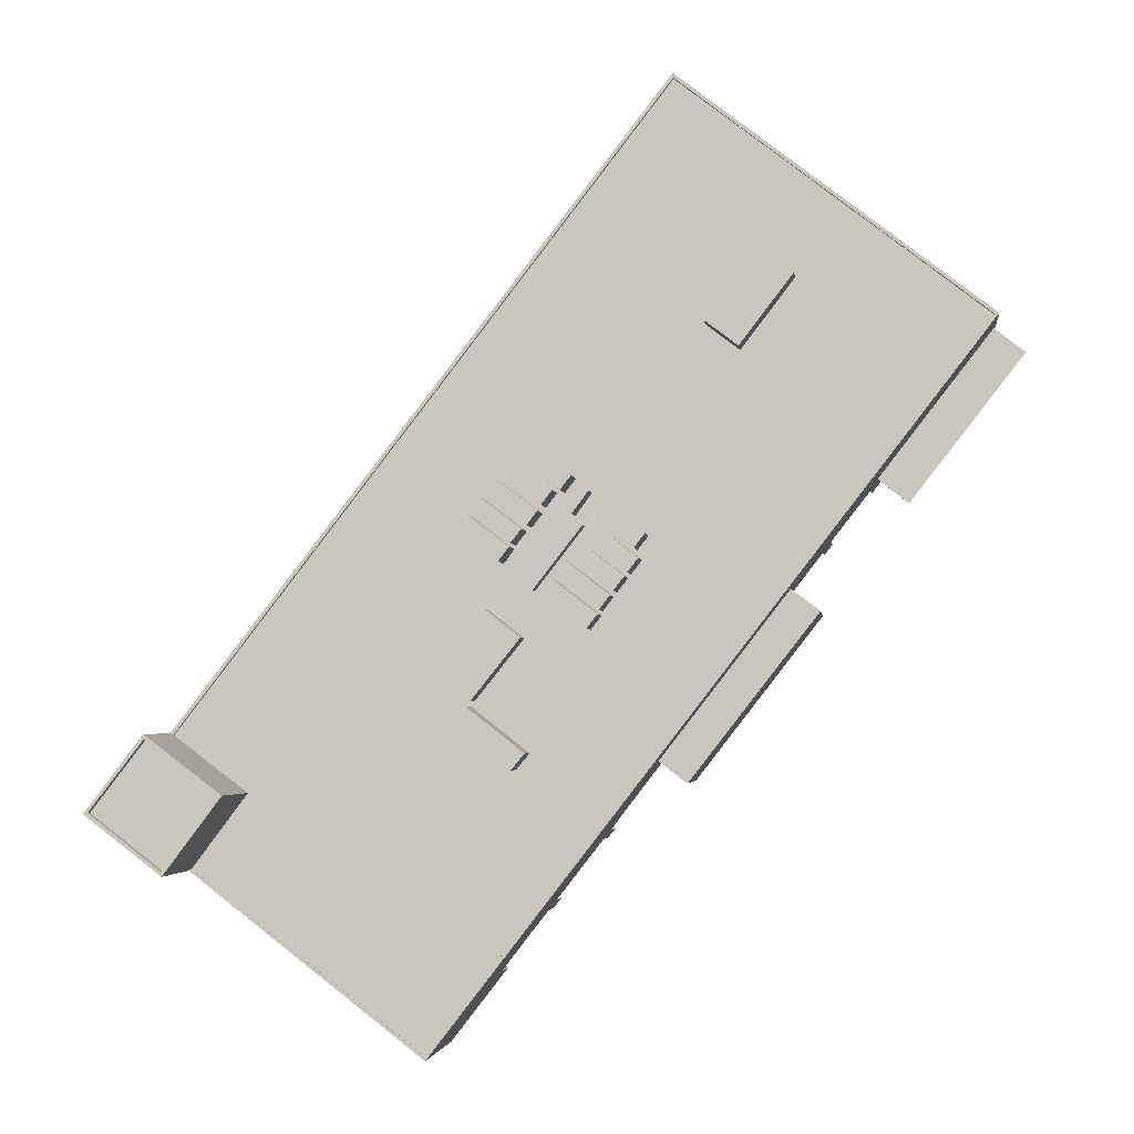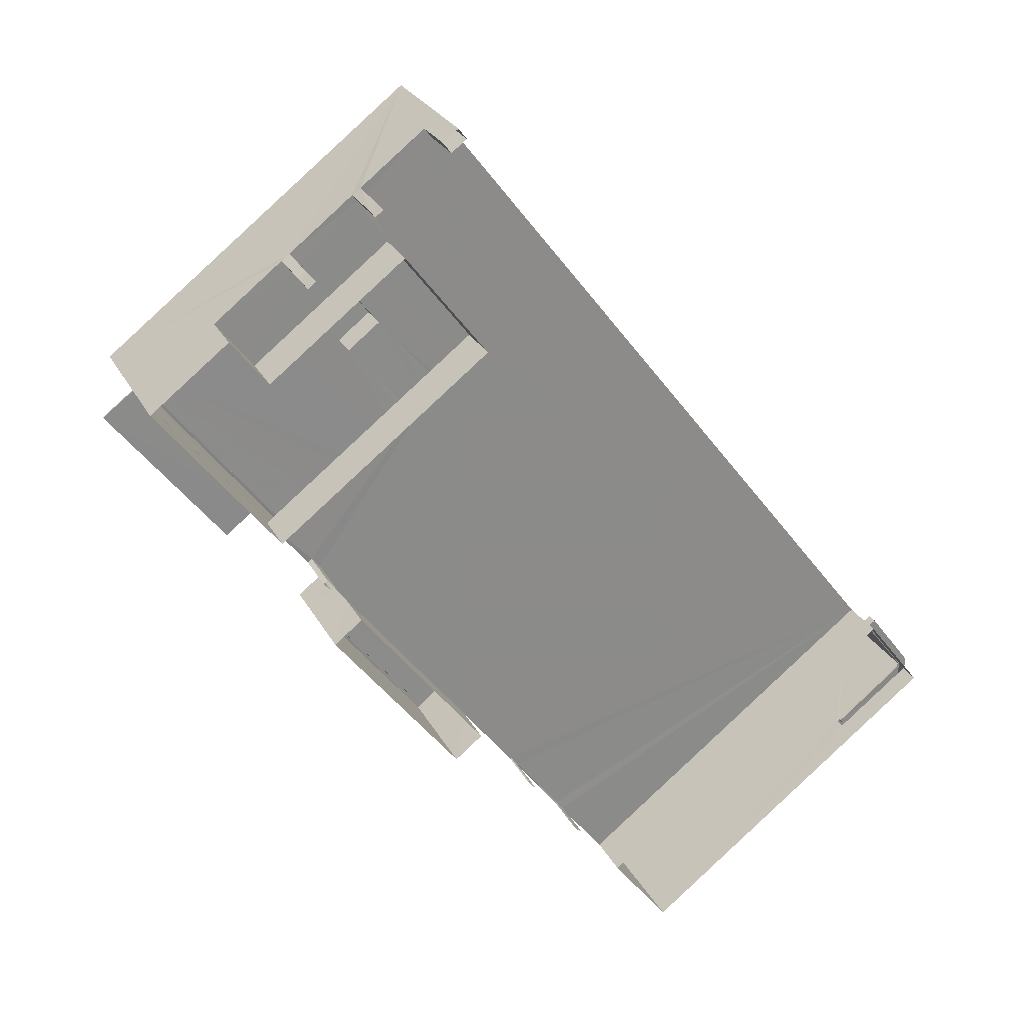
<metadata>
{"format":"obj","ext":"obj","renderer":"f3d","projection":"perspective","resolution":1024,"background":"white","views":[{"elev":-3.3,"azim":6.8,"up":"+Y"},{"elev":26.3,"azim":157.5,"up":"+Y"}]}
</metadata>
<code>
v 1.202e+05 7.872e+05 12.98
v 1.202e+05 7.872e+05 12.98
v 1.202e+05 7.872e+05 12.98
v 1.202e+05 7.872e+05 12.98
v 1.202e+05 7.872e+05 12.99
v 1.202e+05 7.872e+05 12.96
v 1.202e+05 7.871e+05 12.96
v 1.201e+05 7.872e+05 12.99
v 1.202e+05 7.872e+05 12.98
v 1.202e+05 7.872e+05 12.98
v 1.202e+05 7.872e+05 12.98
v 1.202e+05 7.872e+05 12.98
v 1.202e+05 7.872e+05 12.97
v 1.202e+05 7.872e+05 12.97
v 1.202e+05 7.872e+05 12.97
v 1.202e+05 7.872e+05 12.97
v 1.202e+05 7.872e+05 12.98
v 1.202e+05 7.872e+05 12.97
v 1.202e+05 7.872e+05 12.98
v 1.202e+05 7.872e+05 12.96
v 1.202e+05 7.872e+05 12.96
v 1.202e+05 7.872e+05 12.97
v 1.202e+05 7.872e+05 12.96
v 1.202e+05 7.872e+05 12.96
v 1.202e+05 7.872e+05 12.96
v 1.202e+05 7.872e+05 12.96
v 1.202e+05 7.872e+05 12.96
v 1.202e+05 7.872e+05 12.96
v 1.202e+05 7.872e+05 12.96
v 1.202e+05 7.872e+05 12.96
v 1.202e+05 7.872e+05 12.96
v 1.202e+05 7.872e+05 12.96
v 1.202e+05 7.872e+05 12.96
v 1.202e+05 7.872e+05 12.96
v 1.202e+05 7.872e+05 12.96
v 1.202e+05 7.872e+05 12.96
v 1.202e+05 7.872e+05 12.96
v 1.202e+05 7.872e+05 12.96
v 1.202e+05 7.872e+05 15.08
v 1.201e+05 7.872e+05 15.09
v 1.202e+05 7.872e+05 15.09
v 1.201e+05 7.872e+05 15.09
v 1.201e+05 7.872e+05 15.08
v 1.202e+05 7.872e+05 15.08
v 1.202e+05 7.872e+05 15.08
v 1.202e+05 7.872e+05 19.37
v 1.202e+05 7.872e+05 19.37
v 1.202e+05 7.872e+05 19.37
v 1.202e+05 7.872e+05 19.37
v 1.202e+05 7.872e+05 17.39
v 1.202e+05 7.872e+05 17.39
v 1.202e+05 7.872e+05 17.39
v 1.202e+05 7.872e+05 17.39
v 1.202e+05 7.872e+05 17.39
v 1.202e+05 7.872e+05 17.39
v 1.202e+05 7.872e+05 17.39
v 1.202e+05 7.872e+05 17.39
v 1.202e+05 7.872e+05 17.39
v 1.202e+05 7.872e+05 17.39
v 1.202e+05 7.872e+05 17.41
v 1.202e+05 7.872e+05 17.4
v 1.202e+05 7.872e+05 17.39
v 1.202e+05 7.872e+05 17.39
v 1.202e+05 7.872e+05 17.39
v 1.202e+05 7.872e+05 17.41
v 1.202e+05 7.872e+05 17.39
v 1.202e+05 7.872e+05 17.39
v 1.202e+05 7.872e+05 17.39
v 1.202e+05 7.872e+05 17.41
v 1.202e+05 7.872e+05 17.41
v 1.202e+05 7.872e+05 17.4
v 1.202e+05 7.872e+05 17.4
v 1.202e+05 7.872e+05 17.39
v 1.202e+05 7.872e+05 17.39
v 1.202e+05 7.872e+05 17.4
v 1.202e+05 7.872e+05 17.4
v 1.202e+05 7.872e+05 17.4
v 1.202e+05 7.872e+05 17.4
v 1.202e+05 7.872e+05 17.4
v 1.202e+05 7.872e+05 17.4
v 1.202e+05 7.872e+05 17.4
v 1.202e+05 7.872e+05 15.83
v 1.202e+05 7.872e+05 15.84
v 1.201e+05 7.872e+05 15.84
v 1.201e+05 7.872e+05 15.84
v 1.202e+05 7.872e+05 16.08
v 1.202e+05 7.872e+05 16.09
v 1.202e+05 7.872e+05 16.09
v 1.202e+05 7.872e+05 16.08
v 1.202e+05 7.872e+05 16.08
v 1.202e+05 7.872e+05 16.08
v 1.202e+05 7.872e+05 16.08
v 1.201e+05 7.872e+05 16.09
v 1.202e+05 7.872e+05 16.08
v 1.201e+05 7.872e+05 16.08
v 1.201e+05 7.872e+05 16.09
v 1.201e+05 7.872e+05 16.08
v 1.201e+05 7.872e+05 16.09
v 1.201e+05 7.872e+05 16.09
v 1.201e+05 7.872e+05 16.09
v 1.202e+05 7.872e+05 15.83
v 1.201e+05 7.872e+05 15.83
v 1.202e+05 7.872e+05 15.83
v 1.201e+05 7.872e+05 15.84
v 1.202e+05 7.872e+05 26.89
v 1.202e+05 7.872e+05 26.89
v 1.202e+05 7.871e+05 26.87
v 1.201e+05 7.872e+05 26.9
v 1.201e+05 7.872e+05 26.9
v 1.201e+05 7.872e+05 26.9
v 1.202e+05 7.871e+05 26.87
v 1.202e+05 7.872e+05 26.63
v 1.202e+05 7.872e+05 26.63
v 1.202e+05 7.872e+05 26.63
v 1.202e+05 7.872e+05 26.63
v 1.202e+05 7.872e+05 26.63
v 1.202e+05 7.872e+05 26.63
v 1.202e+05 7.872e+05 26.63
v 1.202e+05 7.872e+05 26.63
v 1.202e+05 7.872e+05 26.63
v 1.202e+05 7.872e+05 26.63
v 1.202e+05 7.872e+05 26.63
v 1.202e+05 7.872e+05 26.63
v 1.202e+05 7.872e+05 26.63
v 1.202e+05 7.872e+05 26.63
v 1.202e+05 7.872e+05 26.63
v 1.202e+05 7.872e+05 26.63
v 1.202e+05 7.872e+05 26.63
v 1.202e+05 7.872e+05 26.63
v 1.202e+05 7.872e+05 26.63
v 1.202e+05 7.872e+05 26.63
v 1.202e+05 7.872e+05 26.63
v 1.202e+05 7.872e+05 26.63
v 1.202e+05 7.872e+05 26.63
v 1.202e+05 7.872e+05 26.63
v 1.202e+05 7.872e+05 26.63
v 1.202e+05 7.872e+05 26.63
v 1.202e+05 7.872e+05 26.63
v 1.202e+05 7.872e+05 26.63
v 1.202e+05 7.872e+05 26.63
v 1.202e+05 7.872e+05 26.63
v 1.202e+05 7.872e+05 26.63
v 1.202e+05 7.872e+05 26.63
v 1.202e+05 7.871e+05 26.62
v 1.202e+05 7.872e+05 26.63
v 1.202e+05 7.872e+05 26.63
v 1.202e+05 7.872e+05 26.62
v 1.202e+05 7.872e+05 26.63
v 1.202e+05 7.872e+05 26.63
v 1.202e+05 7.872e+05 26.63
v 1.202e+05 7.872e+05 26.63
v 1.202e+05 7.872e+05 26.63
v 1.202e+05 7.872e+05 26.63
v 1.202e+05 7.872e+05 26.63
v 1.202e+05 7.872e+05 26.63
v 1.202e+05 7.872e+05 26.63
v 1.202e+05 7.872e+05 26.63
v 1.202e+05 7.872e+05 26.63
v 1.202e+05 7.872e+05 26.63
v 1.202e+05 7.872e+05 26.63
v 1.202e+05 7.872e+05 26.63
v 1.202e+05 7.872e+05 26.63
v 1.202e+05 7.872e+05 26.63
v 1.202e+05 7.872e+05 26.63
v 1.202e+05 7.872e+05 26.63
v 1.202e+05 7.872e+05 26.63
v 1.202e+05 7.872e+05 26.63
v 1.202e+05 7.872e+05 26.63
v 1.202e+05 7.872e+05 26.63
v 1.202e+05 7.872e+05 26.63
v 1.202e+05 7.872e+05 26.63
v 1.202e+05 7.872e+05 26.63
v 1.202e+05 7.872e+05 26.63
v 1.202e+05 7.872e+05 26.63
v 1.202e+05 7.872e+05 26.63
v 1.202e+05 7.872e+05 26.63
v 1.202e+05 7.872e+05 26.63
v 1.202e+05 7.872e+05 26.63
v 1.202e+05 7.872e+05 26.63
v 1.202e+05 7.872e+05 26.63
v 1.202e+05 7.872e+05 26.64
v 1.202e+05 7.872e+05 26.64
v 1.202e+05 7.872e+05 26.64
v 1.202e+05 7.872e+05 26.64
v 1.202e+05 7.872e+05 26.64
v 1.202e+05 7.872e+05 26.64
v 1.202e+05 7.872e+05 26.64
v 1.202e+05 7.872e+05 26.64
v 1.202e+05 7.872e+05 26.64
v 1.202e+05 7.872e+05 26.64
v 1.202e+05 7.872e+05 26.64
v 1.202e+05 7.872e+05 26.64
v 1.202e+05 7.872e+05 26.63
v 1.202e+05 7.872e+05 26.63
v 1.202e+05 7.872e+05 26.63
v 1.202e+05 7.872e+05 26.64
v 1.202e+05 7.872e+05 26.63
v 1.202e+05 7.872e+05 26.64
v 1.202e+05 7.872e+05 26.63
v 1.202e+05 7.872e+05 26.64
v 1.202e+05 7.872e+05 26.64
v 1.202e+05 7.872e+05 26.63
v 1.202e+05 7.872e+05 26.63
v 1.202e+05 7.872e+05 26.63
v 1.202e+05 7.872e+05 26.63
v 1.202e+05 7.872e+05 26.63
v 1.202e+05 7.872e+05 26.89
v 1.202e+05 7.872e+05 26.89
v 1.202e+05 7.872e+05 26.89
v 1.202e+05 7.872e+05 26.89
v 1.202e+05 7.872e+05 26.87
v 1.202e+05 7.872e+05 26.87
v 1.202e+05 7.872e+05 23.17
v 1.202e+05 7.872e+05 23.16
v 1.202e+05 7.872e+05 23.16
v 1.202e+05 7.872e+05 23.16
v 1.202e+05 7.872e+05 23.42
v 1.202e+05 7.872e+05 23.42
v 1.202e+05 7.872e+05 23.41
v 1.202e+05 7.872e+05 23.41
v 1.202e+05 7.872e+05 23.41
v 1.202e+05 7.872e+05 23.41
v 1.202e+05 7.872e+05 23.41
v 1.202e+05 7.872e+05 23.41
v 1.202e+05 7.872e+05 19.52
v 1.202e+05 7.872e+05 19.52
v 1.202e+05 7.872e+05 19.52
v 1.202e+05 7.872e+05 19.52
v 1.202e+05 7.872e+05 29.35
v 1.202e+05 7.872e+05 29.36
v 1.202e+05 7.872e+05 29.35
v 1.202e+05 7.872e+05 29.36
v 1.202e+05 7.872e+05 29.39
v 1.202e+05 7.872e+05 29.39
v 1.202e+05 7.872e+05 29.39
v 1.202e+05 7.872e+05 29.39
v 1.202e+05 7.872e+05 28.24
v 1.202e+05 7.872e+05 28.24
v 1.202e+05 7.872e+05 28.24
v 1.202e+05 7.872e+05 28.24
v 1.202e+05 7.872e+05 30
v 1.202e+05 7.872e+05 30
v 1.202e+05 7.872e+05 30
v 1.202e+05 7.872e+05 30
v 1.202e+05 7.872e+05 30
v 1.202e+05 7.872e+05 30
v 1.202e+05 7.872e+05 30
v 1.202e+05 7.872e+05 30
v 1.202e+05 7.872e+05 30
v 1.202e+05 7.872e+05 30
v 1.202e+05 7.872e+05 30
v 1.202e+05 7.872e+05 30
v 1.202e+05 7.872e+05 29.99
v 1.202e+05 7.872e+05 30
v 1.202e+05 7.872e+05 30
v 1.202e+05 7.872e+05 29.99
v 1.202e+05 7.872e+05 30
v 1.202e+05 7.872e+05 29.99
v 1.202e+05 7.872e+05 30
v 1.202e+05 7.872e+05 29.99
v 1.202e+05 7.872e+05 29.99
v 1.202e+05 7.872e+05 29.99
v 1.202e+05 7.872e+05 30
v 1.202e+05 7.872e+05 30
v 1.202e+05 7.872e+05 29.99
v 1.202e+05 7.872e+05 29.99
v 1.202e+05 7.872e+05 30
v 1.202e+05 7.872e+05 30
v 1.202e+05 7.872e+05 29.99
v 1.202e+05 7.872e+05 29.99
v 1.202e+05 7.872e+05 30
v 1.202e+05 7.872e+05 30
v 1.202e+05 7.872e+05 30
v 1.202e+05 7.872e+05 29.99
v 1.202e+05 7.872e+05 30
v 1.202e+05 7.872e+05 29.99
v 1.202e+05 7.872e+05 29.09
v 1.202e+05 7.872e+05 29.09
v 1.202e+05 7.872e+05 29.09
v 1.202e+05 7.872e+05 29.09
v 1.202e+05 7.872e+05 30
v 1.202e+05 7.872e+05 30
v 1.202e+05 7.872e+05 30
v 1.202e+05 7.872e+05 30
v 1.202e+05 7.872e+05 30
v 1.202e+05 7.872e+05 30
v 1.202e+05 7.872e+05 30
v 1.202e+05 7.872e+05 30
v 1.202e+05 7.872e+05 35.2
v 1.201e+05 7.872e+05 35.2
v 1.202e+05 7.872e+05 35.2
v 1.202e+05 7.872e+05 35.2
v 1.202e+05 7.872e+05 35.8
v 1.202e+05 7.872e+05 35.8
v 1.202e+05 7.872e+05 35.8
v 1.202e+05 7.872e+05 35.8
v 1.201e+05 7.872e+05 35.81
v 1.201e+05 7.872e+05 35.8
v 1.202e+05 7.872e+05 35.8
v 1.202e+05 7.872e+05 35.8
v 1.202e+05 7.872e+05 19.52
v 1.202e+05 7.871e+05 19.52
v 1.202e+05 7.872e+05 19.37
v 1.202e+05 7.872e+05 19.52
v 1.202e+05 7.872e+05 19.37
v 1.202e+05 7.871e+05 19.37
f 1 2 3
f 1 4 2
f 5 6 7
f 8 5 7
f 9 10 11
f 12 9 11
f 13 14 15
f 16 13 15
f 17 18 19
f 19 18 20
f 20 18 21
f 18 22 21
f 23 24 25
f 26 23 25
f 27 28 29
f 30 27 29
f 31 32 33
f 34 31 33
f 35 36 37
f 35 38 36
f 39 40 41
f 40 42 43
f 44 43 45
f 43 42 45
f 39 42 40
f 46 47 48
f 46 49 47
f 50 51 52
f 53 54 55
f 52 51 56
f 57 58 59
f 55 52 60
f 61 62 53
f 56 57 60
f 57 59 60
f 63 62 64
f 65 61 60
f 66 67 68
f 65 69 61
f 70 71 69
f 70 72 71
f 68 64 61
f 73 74 75
f 76 73 75
f 77 78 79
f 66 68 61
f 78 80 79
f 61 69 81
f 75 74 81
f 71 79 81
f 81 80 75
f 53 55 60
f 52 56 60
f 61 53 60
f 64 62 61
f 69 71 81
f 81 79 80
f 82 83 84
f 85 82 84
f 86 87 88
f 89 90 91
f 92 89 91
f 87 93 88
f 94 86 88
f 92 91 95
f 93 95 96
f 97 98 95
f 96 95 98
f 96 99 93
f 99 100 93
f 91 97 95
f 88 93 100
f 101 102 103
f 101 104 102
f 105 106 107
f 108 109 110
f 110 109 106
f 107 106 111
f 106 109 111
f 112 113 114
f 115 113 112
f 116 117 118
f 114 118 119
f 118 117 119
f 120 112 121
f 122 114 119
f 123 124 125
f 124 121 125
f 122 125 114
f 121 112 114
f 125 121 114
f 126 127 128
f 129 130 131
f 126 124 123
f 132 133 130
f 134 131 135
f 134 136 128
f 137 121 135
f 121 137 120
f 133 137 130
f 136 124 126
f 134 135 136
f 136 126 128
f 130 137 131
f 135 131 137
f 138 139 140
f 141 142 127
f 142 140 128
f 140 139 128
f 127 142 128
f 143 144 145
f 146 143 145
f 147 148 149
f 144 147 150
f 151 152 150
f 145 144 150
f 153 149 133
f 132 153 133
f 154 155 156
f 157 158 159
f 160 161 162
f 151 163 164
f 165 147 153
f 158 165 159
f 166 155 154
f 167 166 161
f 167 158 155
f 160 167 161
f 150 167 163
f 153 147 149
f 150 147 165
f 150 163 151
f 167 165 158
f 167 155 166
f 150 165 167
f 129 131 168
f 157 159 168
f 169 170 134
f 128 139 134
f 171 172 170
f 131 172 173
f 154 156 173
f 157 168 174
f 160 162 175
f 139 169 134
f 176 170 169
f 164 177 151
f 131 178 174
f 156 178 173
f 177 172 171
f 171 170 176
f 173 172 179
f 162 179 175
f 180 175 172
f 177 164 180
f 168 131 174
f 131 173 178
f 177 180 172
f 179 172 175
f 119 181 182
f 122 119 182
f 183 184 185
f 181 186 187
f 188 142 141
f 189 186 183
f 182 190 188
f 191 192 140
f 192 138 140
f 190 187 191
f 190 142 188
f 183 185 193
f 194 195 196
f 187 194 196
f 197 198 199
f 192 187 196
f 197 200 198
f 187 186 200
f 183 193 189
f 198 200 189
f 181 190 182
f 181 187 190
f 200 186 189
f 191 187 192
f 193 176 169
f 169 195 194
f 176 185 201
f 193 185 176
f 197 199 202
f 197 202 194
f 202 193 169
f 194 202 169
f 116 148 117
f 149 148 113
f 115 149 113
f 148 116 113
f 151 177 203
f 152 151 203
f 176 204 171
f 143 146 205
f 206 203 204
f 201 204 176
f 203 206 152
f 205 206 204
f 143 205 201
f 205 204 201
f 109 207 208
f 208 207 209
f 109 108 207
f 209 207 210
f 209 211 208
f 209 212 211
f 107 111 211
f 212 107 211
f 213 214 215
f 216 213 215
f 217 218 219
f 220 221 222
f 218 223 219
f 224 221 220
f 221 223 222
f 219 223 221
f 225 226 227
f 228 225 227
f 229 230 231
f 229 232 230
f 233 234 235
f 233 236 234
f 237 238 239
f 240 237 239
f 241 242 243
f 241 244 242
f 245 246 247
f 245 248 246
f 249 250 251
f 252 249 251
f 253 254 255
f 256 253 255
f 257 258 259
f 257 260 258
f 261 262 263
f 264 261 263
f 265 266 267
f 268 265 267
f 269 270 271
f 272 269 271
f 273 274 275
f 273 276 274
f 277 278 279
f 277 280 278
f 281 282 283
f 284 281 283
f 285 286 287
f 288 285 287
f 289 290 291
f 292 289 291
f 293 294 295
f 296 293 295
f 294 293 297
f 297 298 299
f 295 299 296
f 299 300 296
f 298 297 293
f 298 300 299
f 82 88 83
f 82 94 88
f 85 84 100
f 99 85 100
f 100 84 83
f 88 100 83
f 101 103 91
f 90 101 91
f 97 103 102
f 97 91 103
f 98 97 102
f 104 98 102
f 39 41 87
f 86 39 87
f 45 92 44
f 45 89 92
f 44 95 43
f 44 92 95
f 43 93 40
f 43 95 93
f 93 87 41
f 40 93 41
f 5 8 39
f 5 39 60
f 2 4 65
f 42 39 8
f 109 208 60
f 208 65 60
f 208 2 65
f 109 99 96
f 99 82 85
f 60 39 86
f 94 82 99
f 60 86 94
f 109 60 99
f 60 94 99
f 3 2 70
f 2 208 70
f 9 12 72
f 78 208 211
f 70 208 72
f 21 73 211
f 9 72 77
f 13 16 78
f 22 73 21
f 77 208 78
f 13 78 76
f 73 76 211
f 76 78 211
f 72 208 77
f 26 63 23
f 301 218 302
f 302 218 111
f 217 211 111
f 46 20 21
f 67 63 26
f 303 62 63
f 21 211 228
f 46 66 20
f 46 67 66
f 46 303 67
f 304 225 220
f 213 216 217
f 225 228 211
f 217 111 218
f 46 21 49
f 49 21 228
f 224 220 211
f 216 224 217
f 224 211 217
f 67 303 63
f 225 211 220
f 27 30 50
f 34 51 58
f 31 34 58
f 54 53 305
f 30 54 50
f 51 50 305
f 306 51 305
f 7 6 59
f 7 59 306
f 59 58 306
f 306 58 51
f 50 54 305
f 8 7 45
f 42 8 45
f 109 89 111
f 98 109 96
f 302 111 89
f 306 302 89
f 7 306 89
f 101 98 104
f 45 7 89
f 90 89 109
f 101 90 98
f 98 90 109
f 305 302 306
f 305 301 302
f 304 46 225
f 304 303 46
f 201 185 105
f 143 201 105
f 185 184 105
f 144 143 107
f 107 143 105
f 210 181 209
f 210 186 181
f 147 212 148
f 148 212 117
f 119 117 209
f 117 212 209
f 119 209 181
f 107 147 144
f 107 212 147
f 224 215 221
f 224 216 215
f 221 215 214
f 219 221 214
f 217 219 214
f 213 217 214
f 36 223 37
f 36 222 223
f 35 37 53
f 37 223 53
f 223 218 301
f 53 223 305
f 305 223 301
f 62 36 38
f 36 62 222
f 304 220 222
f 304 222 303
f 222 62 303
f 47 226 48
f 47 227 226
f 225 48 226
f 225 46 48
f 228 227 47
f 49 228 47
f 113 230 114
f 113 231 230
f 230 232 118
f 114 230 118
f 232 229 116
f 118 232 116
f 116 231 113
f 116 229 231
f 135 233 235
f 136 135 235
f 235 234 124
f 136 235 124
f 234 236 121
f 124 234 121
f 121 236 233
f 135 121 233
f 239 172 240
f 239 170 172
f 134 170 239
f 238 134 239
f 131 134 238
f 237 131 238
f 131 237 240
f 172 131 240
f 192 241 243
f 192 196 241
f 192 243 138
f 138 242 139
f 138 243 242
f 244 139 242
f 244 169 139
f 244 241 195
f 244 195 169
f 241 196 195
f 245 247 190
f 191 245 190
f 142 247 246
f 142 190 247
f 142 248 140
f 142 246 248
f 140 248 245
f 191 140 245
f 252 251 182
f 188 252 182
f 251 250 122
f 251 122 182
f 250 125 122
f 125 250 123
f 250 249 123
f 249 126 123
f 126 249 127
f 127 249 141
f 141 252 188
f 141 249 252
f 112 120 254
f 120 137 255
f 254 120 255
f 149 115 253
f 115 112 254
f 253 115 254
f 149 256 133
f 149 253 256
f 133 255 137
f 133 256 255
f 168 257 129
f 257 259 129
f 259 130 129
f 130 259 132
f 132 258 153
f 132 259 258
f 153 258 260
f 165 153 260
f 168 159 257
f 159 165 260
f 159 260 257
f 174 178 264
f 263 174 264
f 174 263 157
f 263 262 157
f 262 158 157
f 261 158 262
f 261 155 158
f 155 261 156
f 156 264 178
f 156 261 264
f 173 179 268
f 267 173 268
f 173 267 154
f 267 266 154
f 266 166 154
f 265 166 266
f 265 161 166
f 161 265 162
f 162 268 179
f 162 265 268
f 175 272 271
f 175 180 272
f 271 270 160
f 271 160 175
f 270 167 160
f 167 269 163
f 167 270 269
f 180 164 272
f 164 163 269
f 164 269 272
f 273 275 206
f 205 273 206
f 150 152 274
f 152 206 275
f 274 152 275
f 150 276 145
f 150 274 276
f 205 146 273
f 146 145 276
f 146 276 273
f 203 277 279
f 204 203 279
f 171 279 278
f 171 204 279
f 278 177 171
f 278 280 177
f 277 177 280
f 277 203 177
f 198 284 283
f 198 189 284
f 198 283 199
f 199 282 202
f 199 283 282
f 281 202 282
f 281 193 202
f 193 284 189
f 193 281 284
f 288 287 187
f 200 288 187
f 194 187 287
f 286 194 287
f 285 197 194
f 286 285 194
f 197 288 200
f 197 285 288
f 293 292 291
f 293 296 292
f 298 291 290
f 298 293 291
f 298 290 289
f 300 298 289
f 300 289 292
f 296 300 292
f 106 294 297
f 110 106 297
f 297 299 108
f 297 108 110
f 299 207 108
f 183 210 295
f 295 210 299
f 183 186 210
f 299 210 207
f 184 183 105
f 106 105 294
f 294 105 295
f 105 183 295
f 53 62 38
f 35 53 38
f 65 1 69
f 65 4 1
f 3 69 1
f 3 70 69
f 12 11 71
f 72 12 71
f 71 10 79
f 71 11 10
f 9 79 10
f 9 77 79
f 16 15 80
f 78 16 80
f 80 14 75
f 80 15 14
f 13 75 14
f 13 76 75
f 22 18 74
f 73 22 74
f 18 17 81
f 74 18 81
f 17 19 61
f 81 17 61
f 20 61 19
f 20 66 61
f 26 25 68
f 67 26 68
f 25 24 64
f 68 25 64
f 23 64 24
f 23 63 64
f 30 29 55
f 54 30 55
f 29 28 52
f 55 29 52
f 27 52 28
f 27 50 52
f 34 33 56
f 51 34 56
f 33 32 57
f 56 33 57
f 31 57 32
f 31 58 57
f 6 5 60
f 59 6 60

</code>
